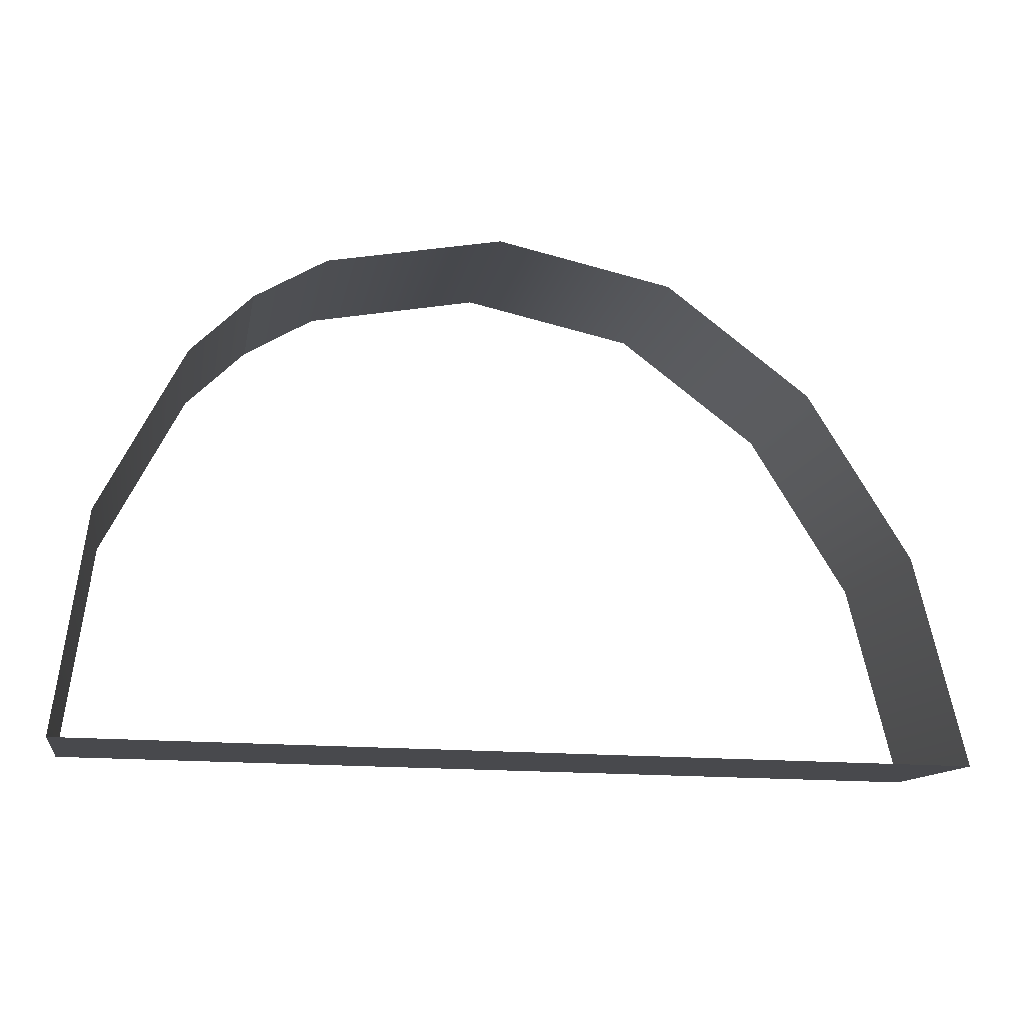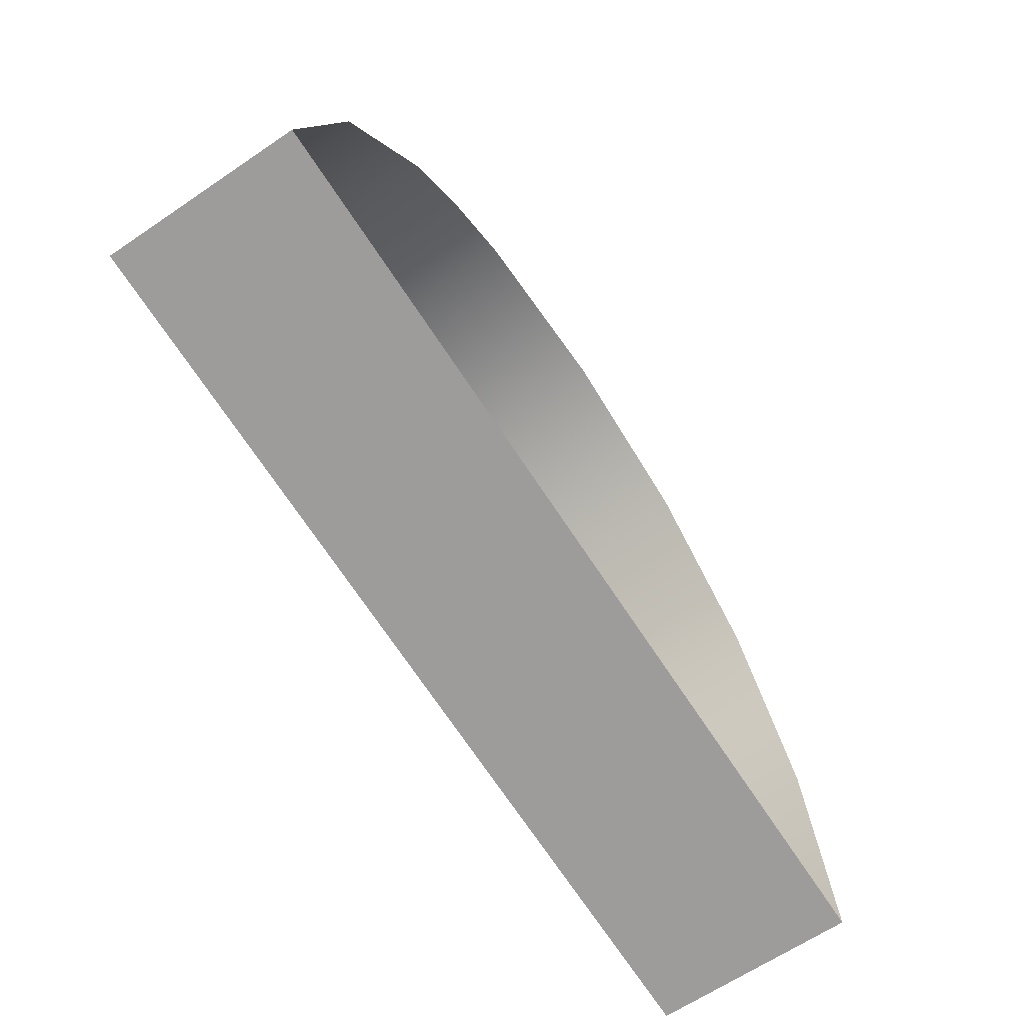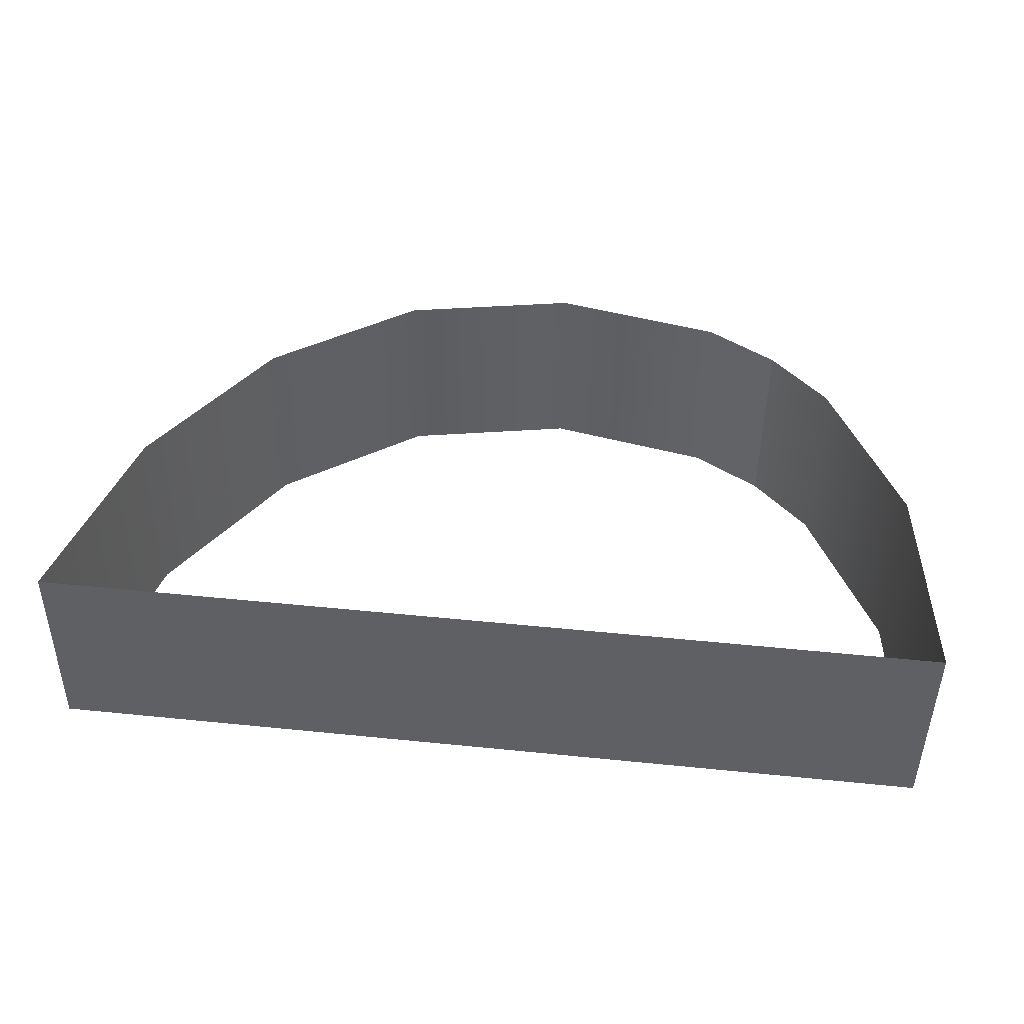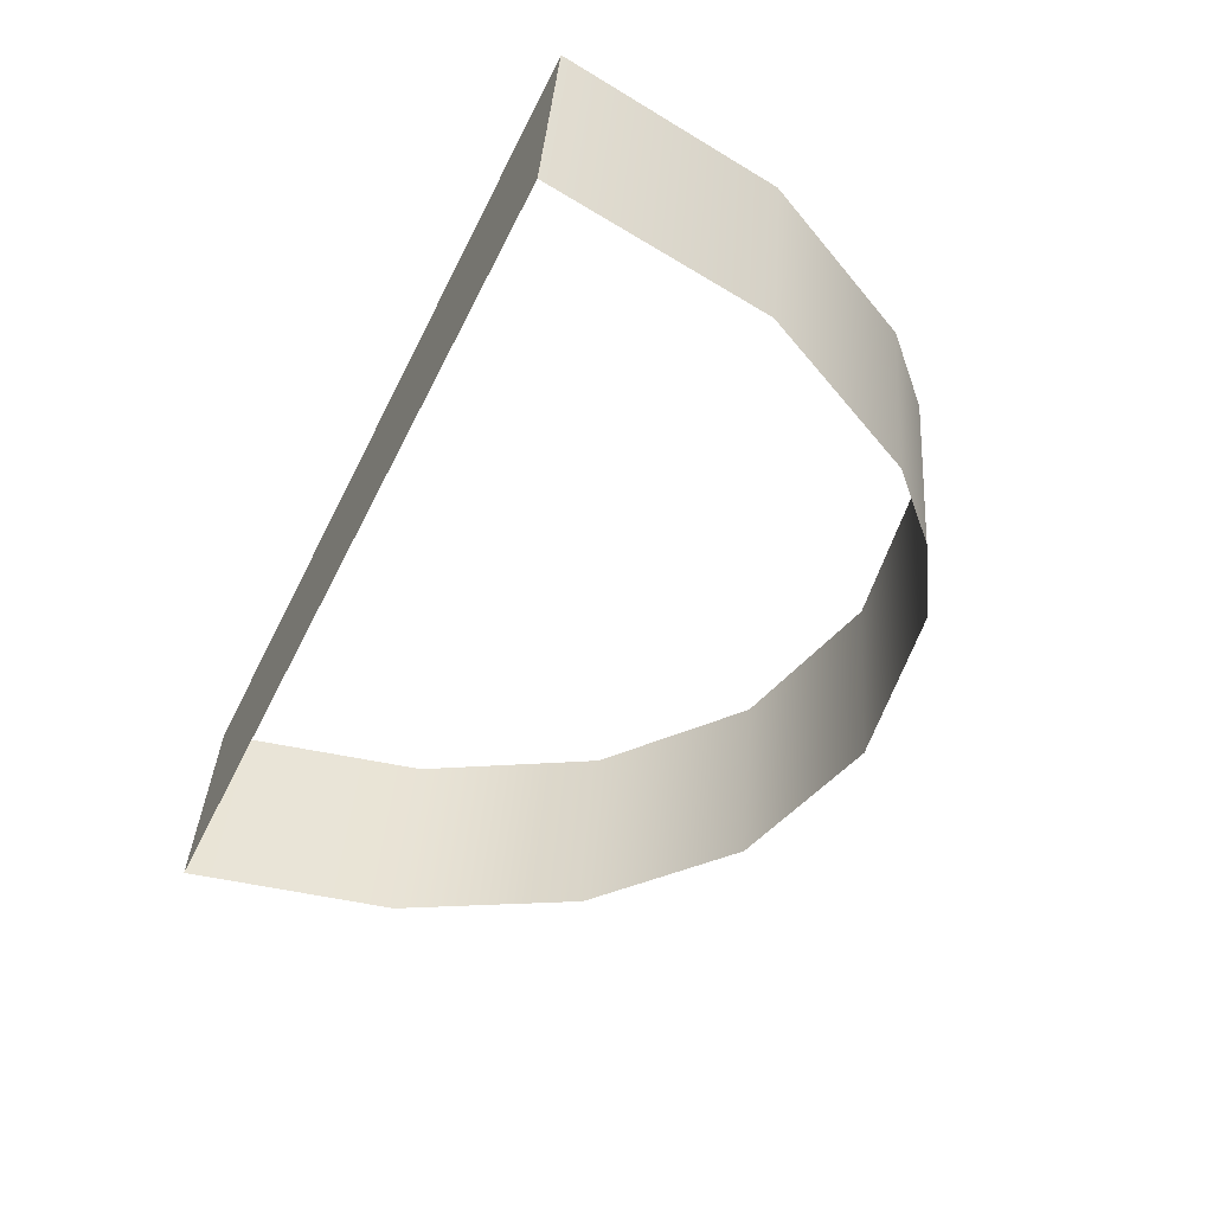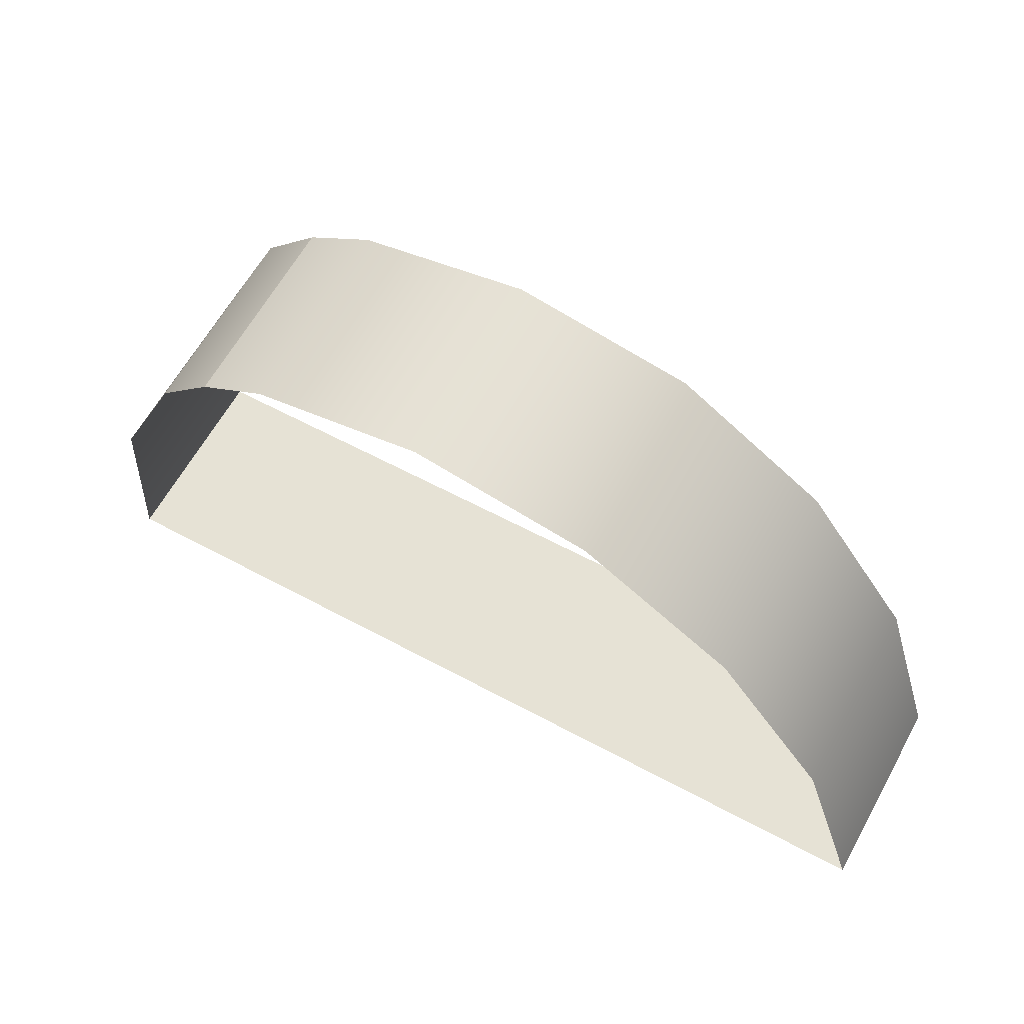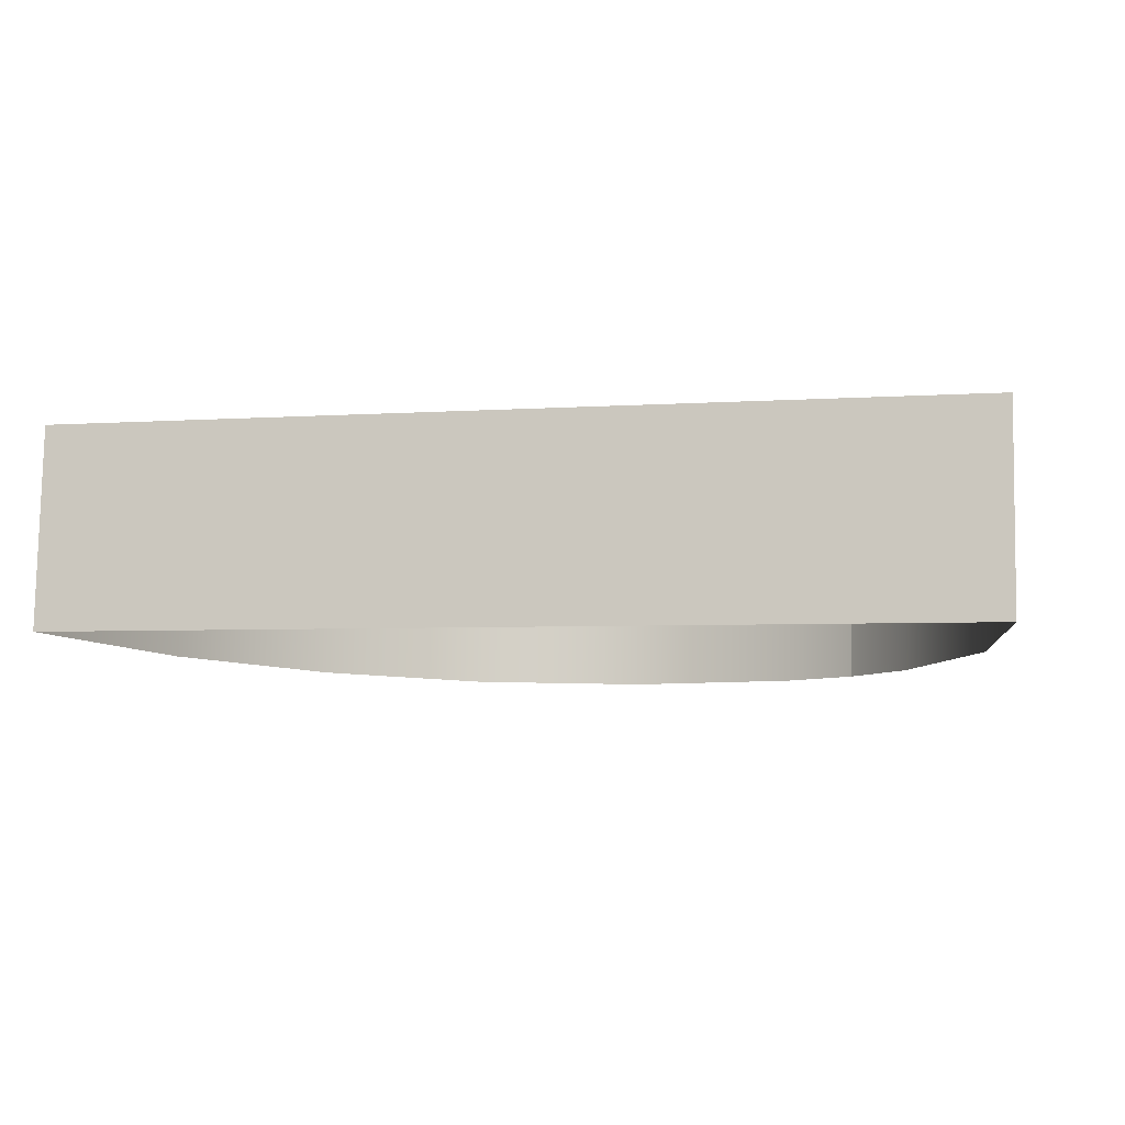
<metadata>
{"format":"obj","ext":"obj","renderer":"f3d","projection":"perspective","resolution":1024,"background":"white","views":[{"elev":-17.1,"azim":169.9,"up":"+Y"},{"elev":-73.5,"azim":123.9,"up":"+Y"},{"elev":49.1,"azim":6.4,"up":"+Z"},{"elev":-46.6,"azim":65.3,"up":"+Z"},{"elev":58.5,"azim":-150.7,"up":"+Y"},{"elev":-4.4,"azim":12.4,"up":"+Z"}]}
</metadata>
<code>
o #ID1411
v -0.08799 0.4224 0.4183
v -0.08787 0.4215 0.4176
v -0.08787 0.4216 0.4184
v -0.08799 0.4224 0.4175
v -0.08799 0.4224 0.4175
v -0.08799 0.4224 0.4183
v -0.08787 0.4215 0.4176
v -0.08787 0.4216 0.4184
v -0.09152 0.4216 0.4184
v -0.08787 0.4215 0.4176
v -0.09152 0.4215 0.4176
v -0.08787 0.4216 0.4184
v -0.08787 0.4216 0.4184
v -0.09152 0.4216 0.4184
v -0.08787 0.4215 0.4176
v -0.09152 0.4215 0.4176
v -0.08833 0.4231 0.4182
v -0.08833 0.423 0.4174
v -0.08833 0.423 0.4174
v -0.08833 0.4231 0.4182
v -0.0913 0.4223 0.4175
v -0.09152 0.4216 0.4184
v -0.09152 0.4215 0.4176
v -0.0913 0.4224 0.4183
v -0.0913 0.4224 0.4183
v -0.0913 0.4223 0.4175
v -0.09152 0.4216 0.4184
v -0.09152 0.4215 0.4176
v -0.08857 0.4233 0.4174
v -0.08857 0.4233 0.4182
v -0.08857 0.4233 0.4182
v -0.08857 0.4233 0.4174
v -0.09086 0.423 0.4174
v -0.09086 0.4231 0.4182
v -0.09086 0.4231 0.4182
v -0.09086 0.423 0.4174
v -0.08857 0.4233 0.4182
v -0.08886 0.4234 0.4174
v -0.08857 0.4233 0.4174
v -0.08886 0.4235 0.4182
v -0.08886 0.4235 0.4182
v -0.08857 0.4233 0.4182
v -0.08886 0.4234 0.4174
v -0.08857 0.4233 0.4174
v -0.09027 0.4234 0.4174
v -0.09027 0.4235 0.4182
v -0.09027 0.4235 0.4182
v -0.09027 0.4234 0.4174
v -0.08956 0.4236 0.4174
v -0.08956 0.4236 0.4182
v -0.08956 0.4236 0.4182
v -0.08956 0.4236 0.4174
f 1 2 3
f 2 1 4
f 5 6 7
f 8 7 6
f 9 10 11
f 10 9 12
f 13 14 15
f 16 15 14
f 17 4 1
f 4 17 18
f 19 20 5
f 6 5 20
f 21 22 23
f 22 21 24
f 25 26 27
f 28 27 26
f 17 29 18
f 29 17 30
f 31 20 32
f 19 32 20
f 33 24 21
f 24 33 34
f 35 36 25
f 26 25 36
f 37 38 39
f 38 37 40
f 41 42 43
f 44 43 42
f 45 34 33
f 34 45 46
f 47 48 35
f 36 35 48
f 40 49 38
f 49 40 50
f 51 41 52
f 43 52 41
f 50 45 49
f 45 50 46
f 47 51 48
f 52 48 51

</code>
